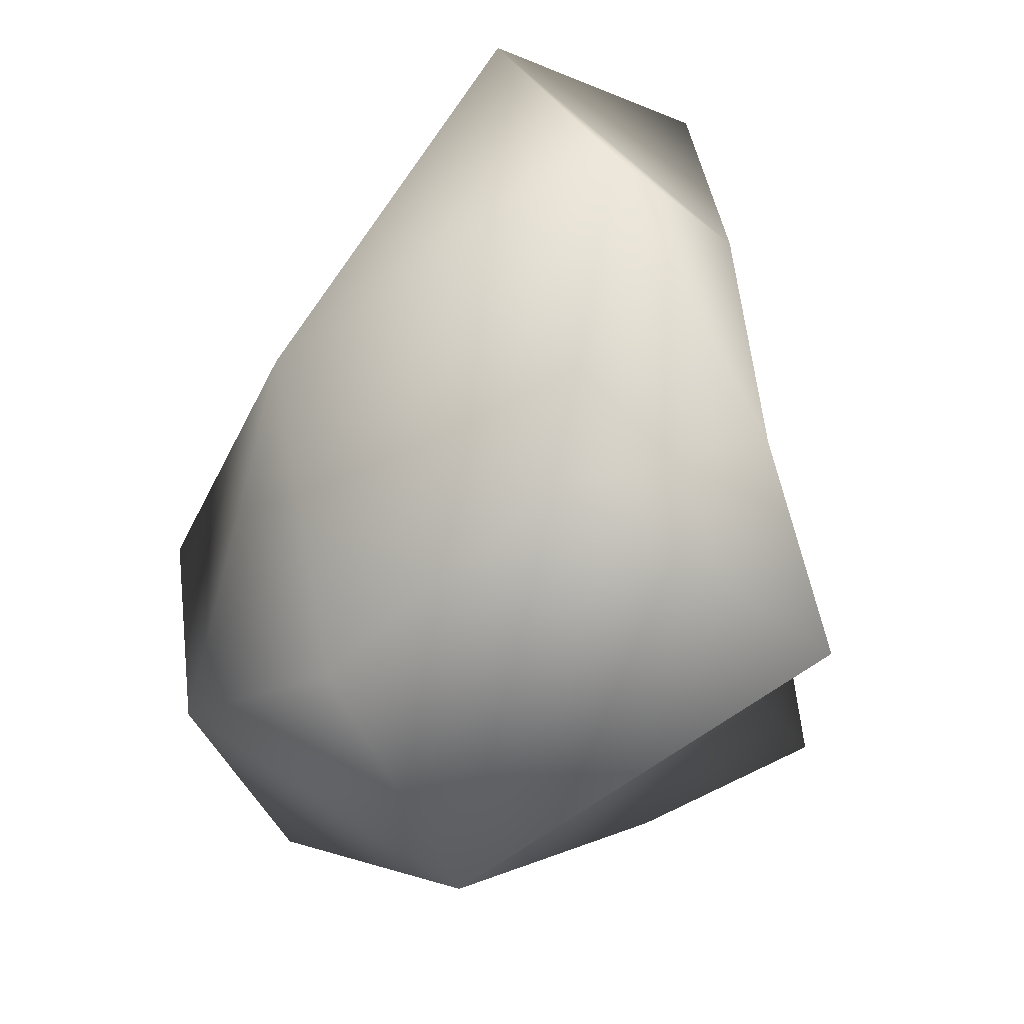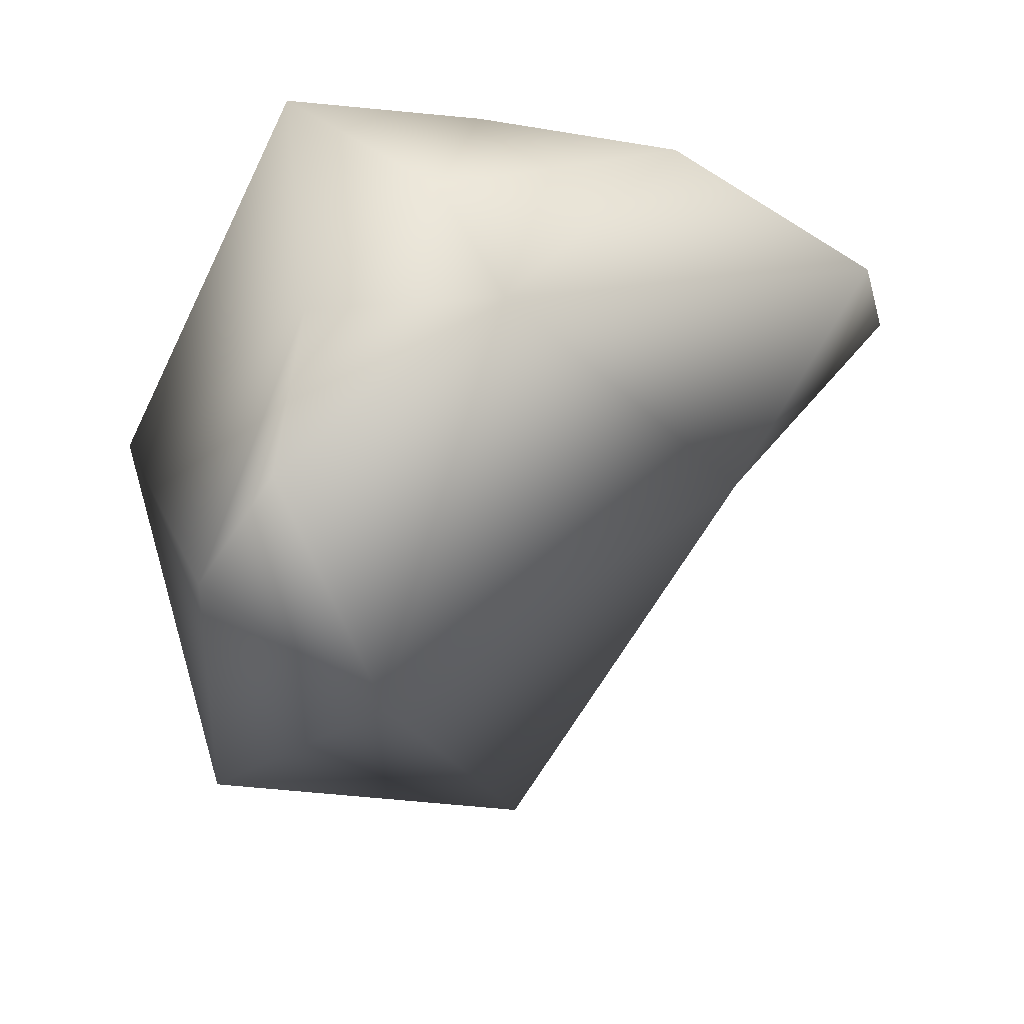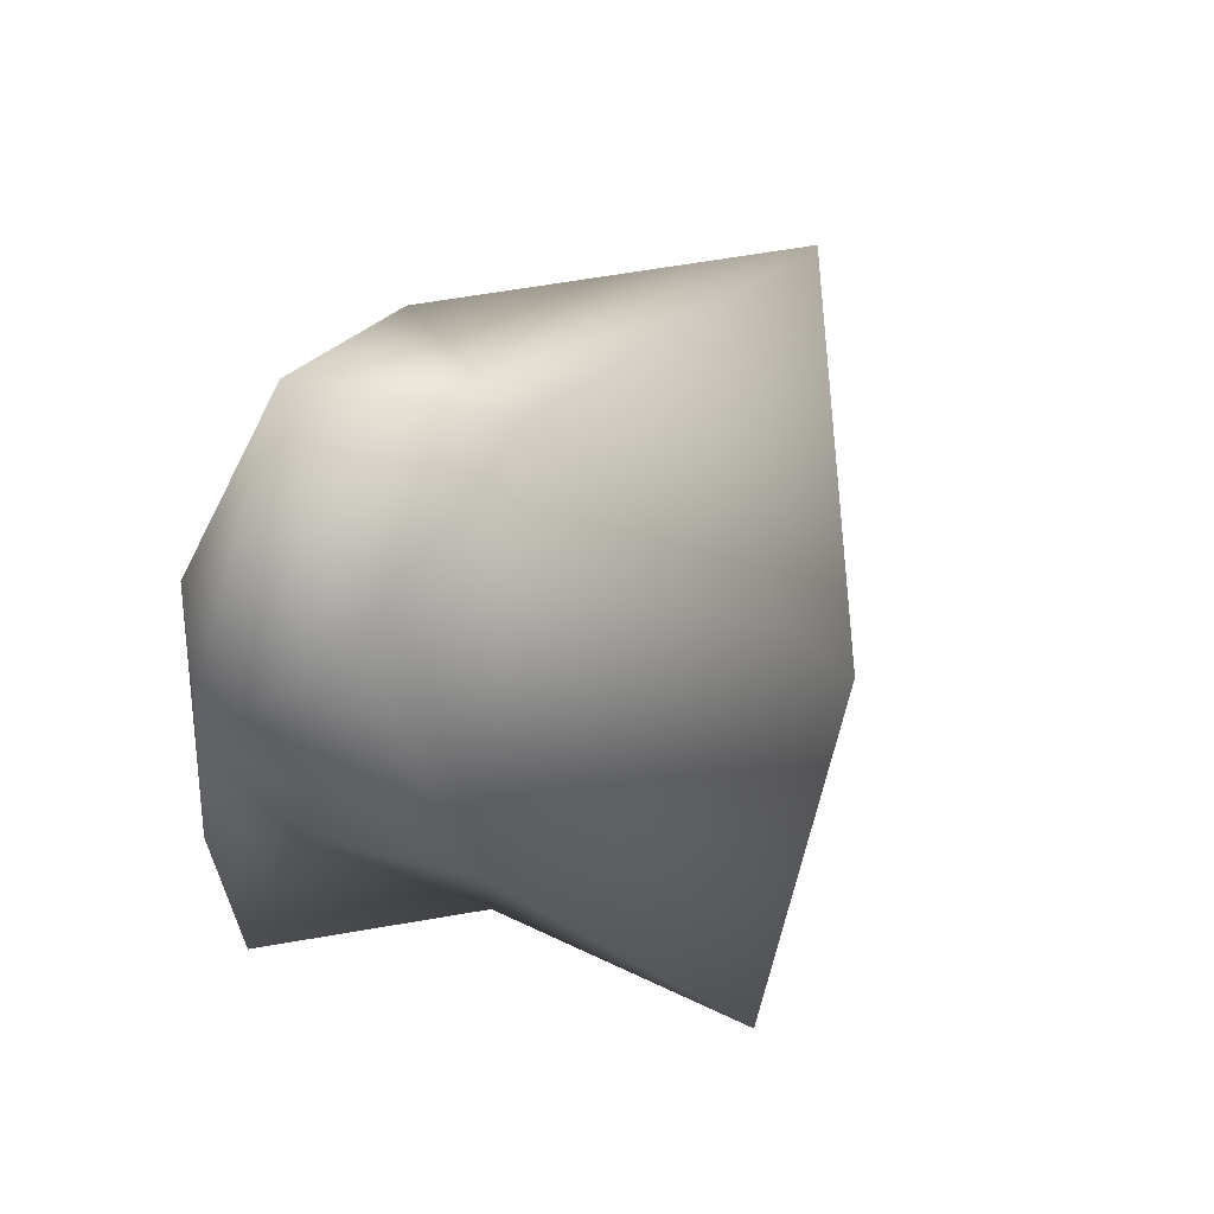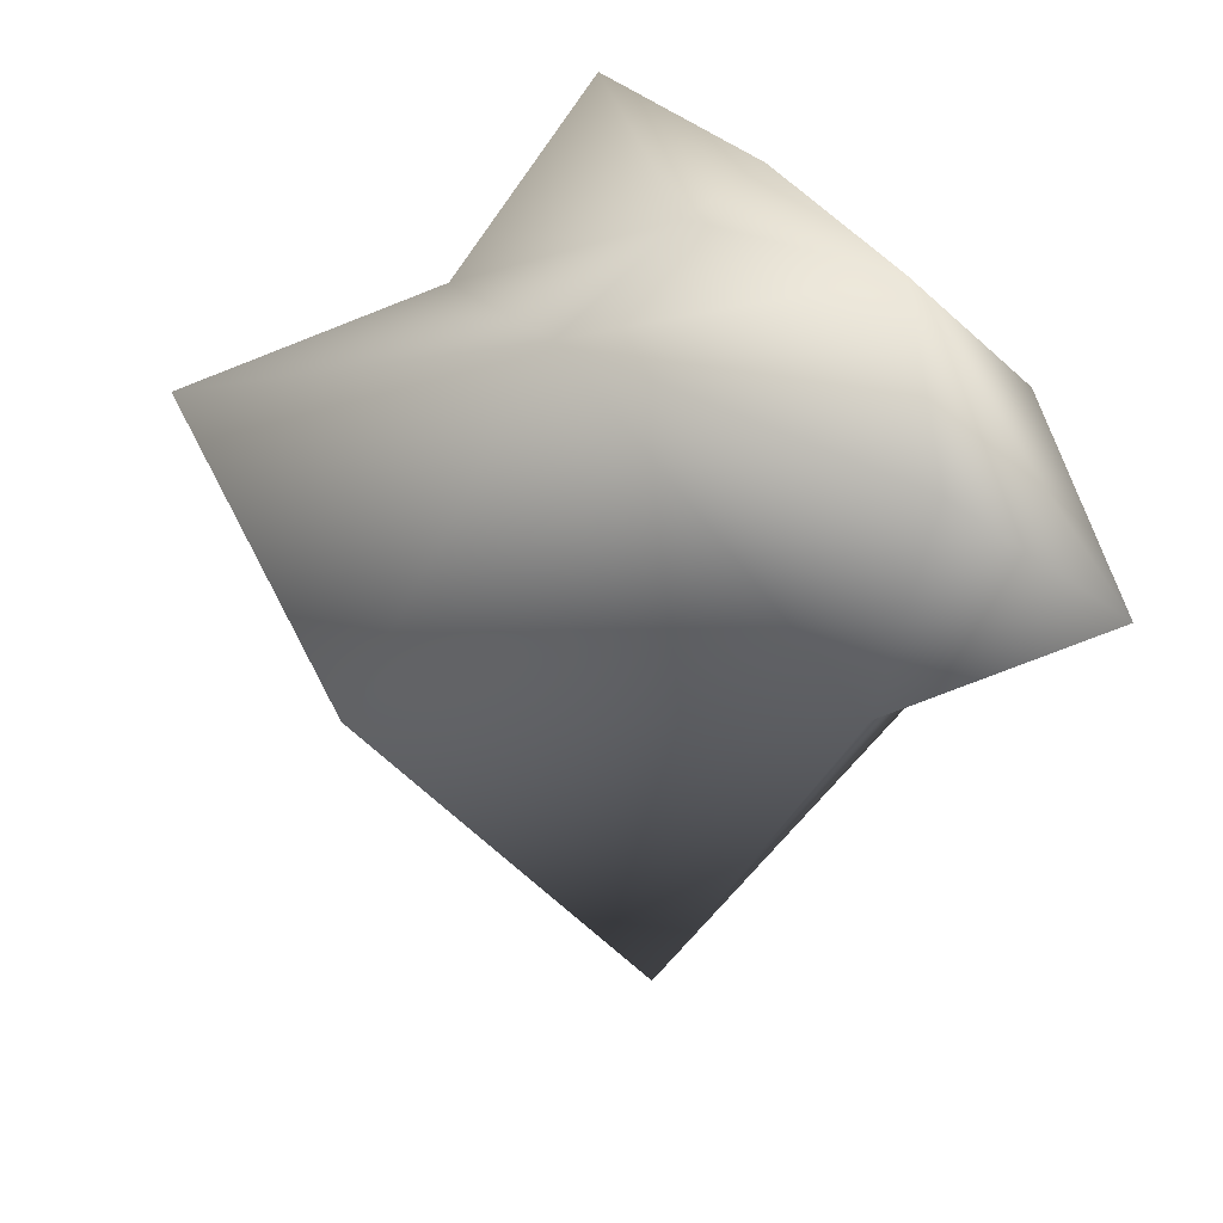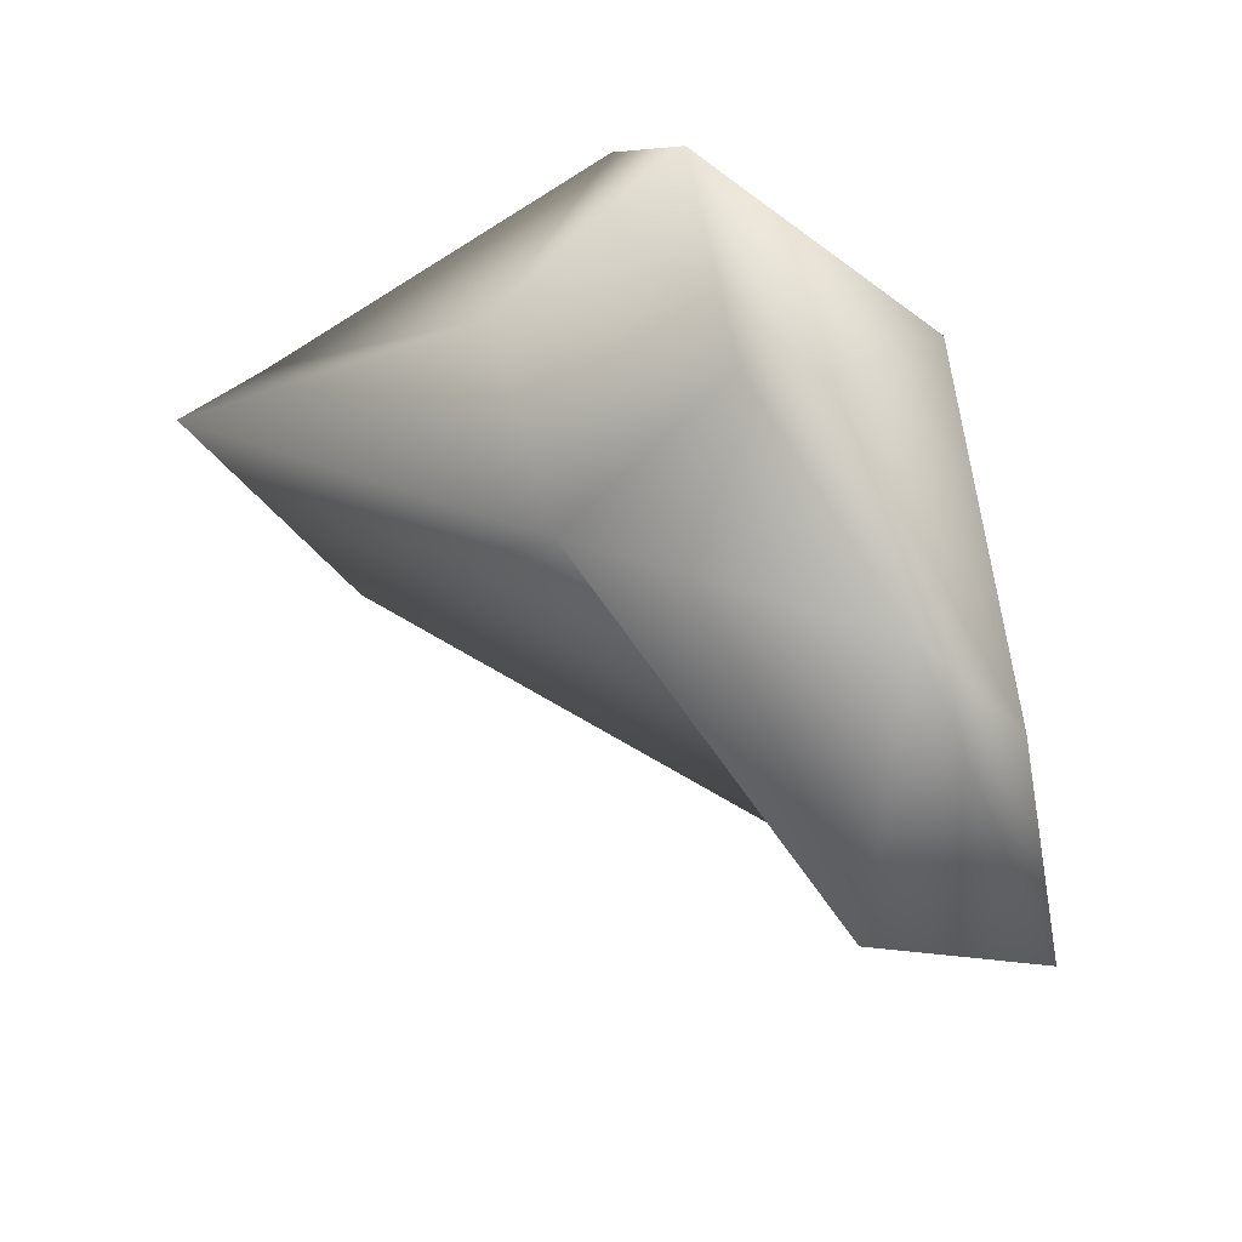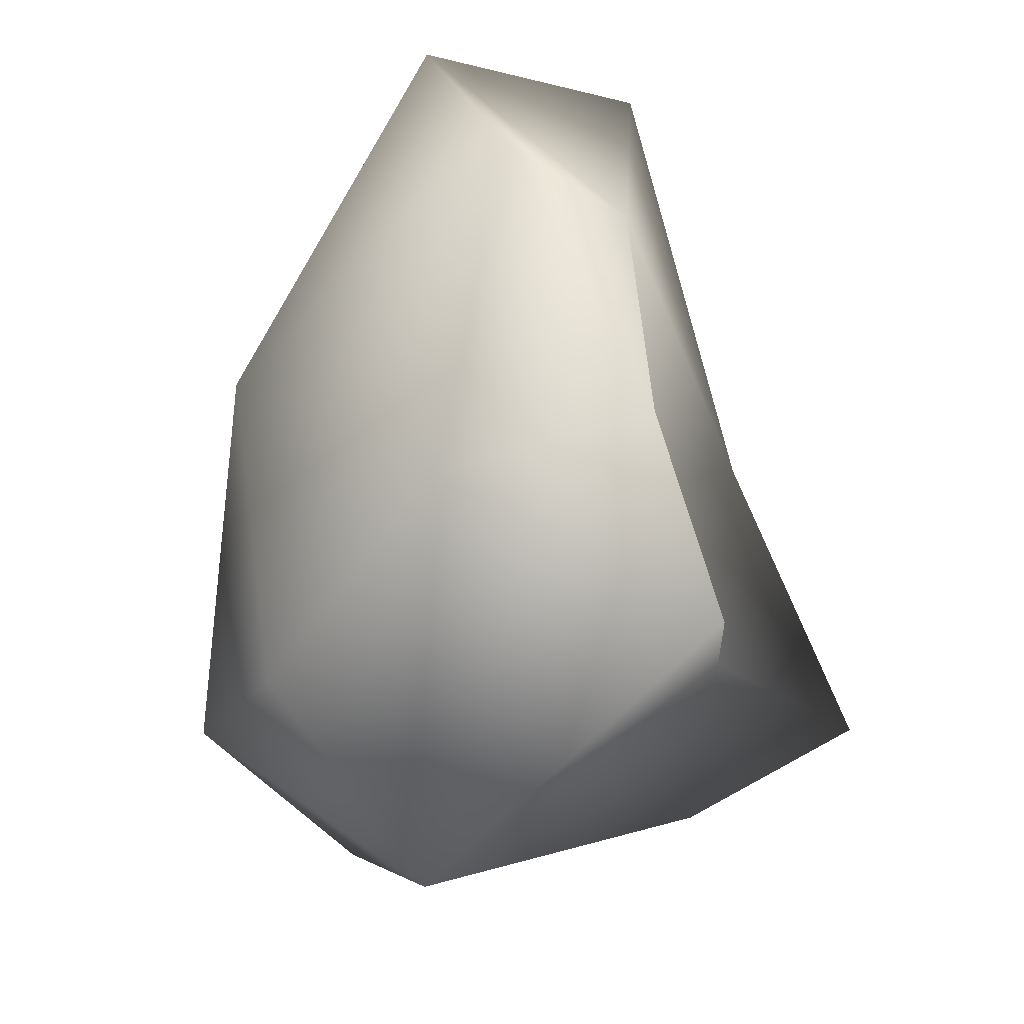
<metadata>
{"format":"obj","ext":"obj","renderer":"f3d","projection":"perspective","resolution":1024,"background":"white","views":[{"elev":-16.3,"azim":-60.4,"up":"+Y"},{"elev":27.7,"azim":88.8,"up":"+Z"},{"elev":70.4,"azim":34.8,"up":"+Y"},{"elev":27.9,"azim":147.8,"up":"+Z"},{"elev":73.7,"azim":161.2,"up":"+Z"},{"elev":-17.9,"azim":-43.5,"up":"+Y"}]}
</metadata>
<code>
o 914
v 5.492 5.736 5.128
v 5.503 5.696 5.14
v 5.474 5.708 5.144
v 5.523 5.719 5.163
v 5.462 5.747 5.164
v 5.486 5.765 5.175
v 5.482 5.685 5.179
v 5.462 5.707 5.173
v 5.47 5.786 5.191
v 5.49 5.78 5.207
v 5.525 5.698 5.182
v 5.535 5.708 5.201
v 5.461 5.725 5.204
v 5.504 5.734 5.209
v 5.468 5.766 5.208
v 5.482 5.708 5.227
v 5.503 5.71 5.207
v 5.477 5.756 5.218
v 5.476 5.732 5.222
v 5.483 5.726 5.216
f 1 2 3
f 4 2 1
f 1 3 5
f 6 4 1
f 6 1 5
f 3 7 8
f 3 2 7
f 5 3 8
f 9 6 5
f 10 6 9
f 11 7 2
f 2 4 11
f 11 4 12
f 13 8 7
f 8 13 5
f 12 4 14
f 4 6 14
f 5 15 9
f 7 16 13
f 17 7 11
f 12 17 11
f 13 15 5
f 18 9 15
f 9 18 10
f 14 6 10
f 18 14 10
f 7 17 16
f 16 19 13
f 19 15 13
f 12 14 17
f 18 15 19
f 17 20 16
f 20 19 16
f 17 14 20
f 20 18 19
f 14 18 20

</code>
